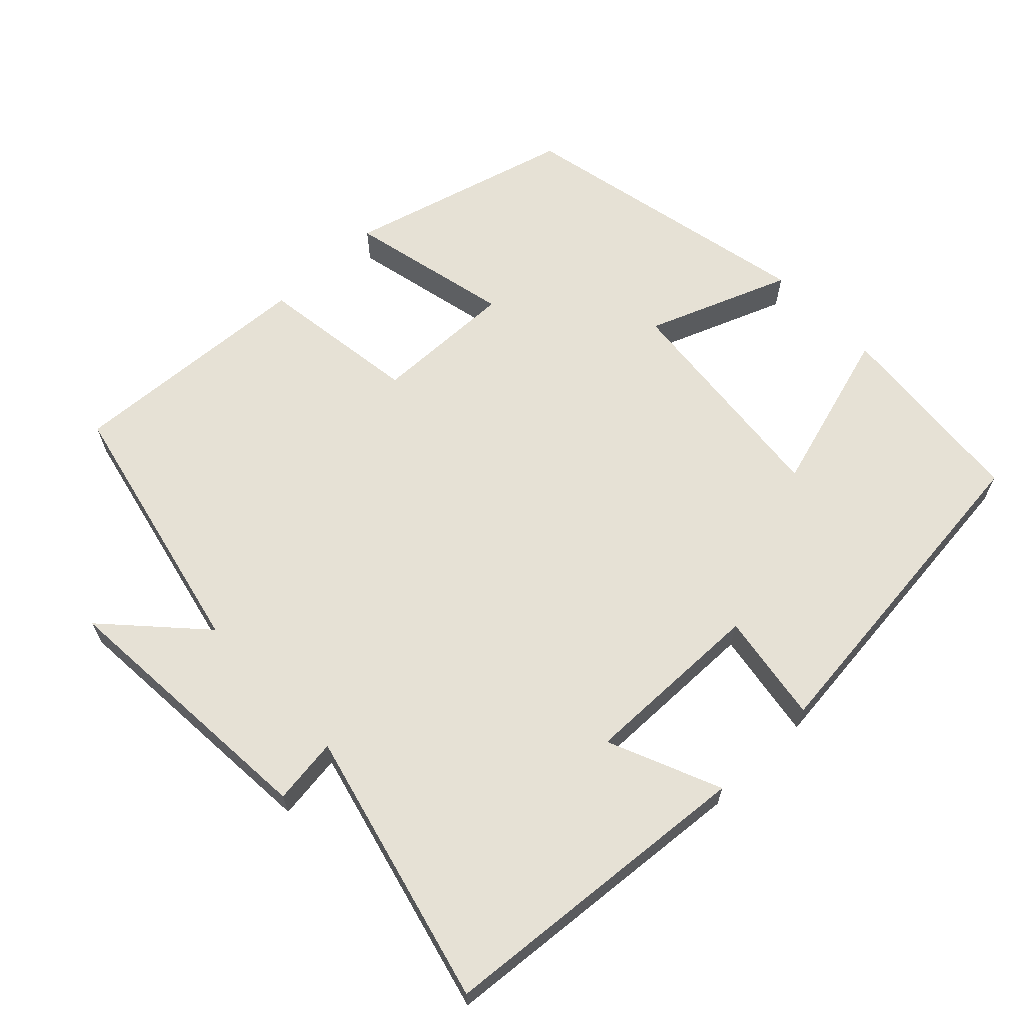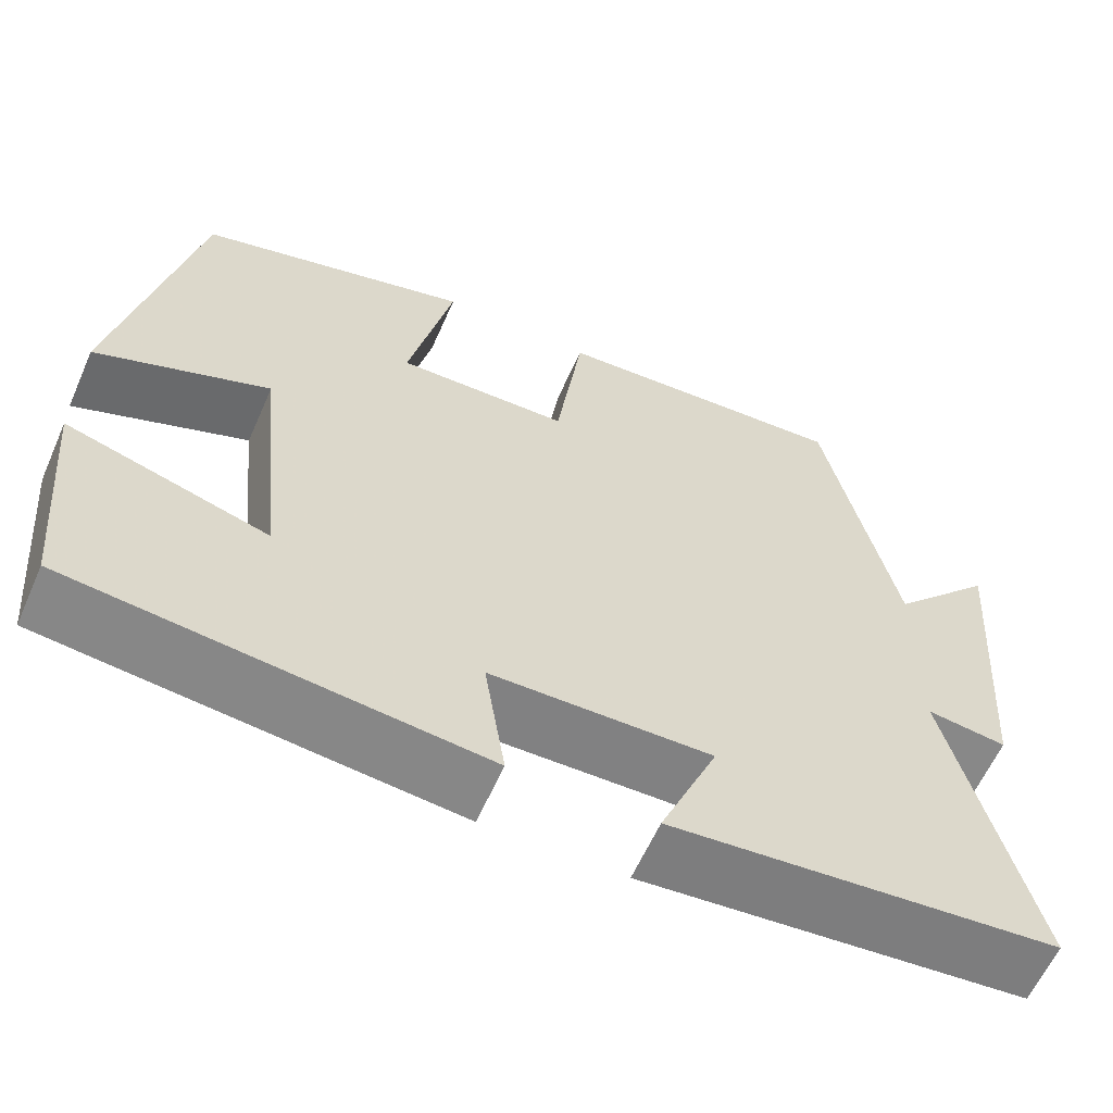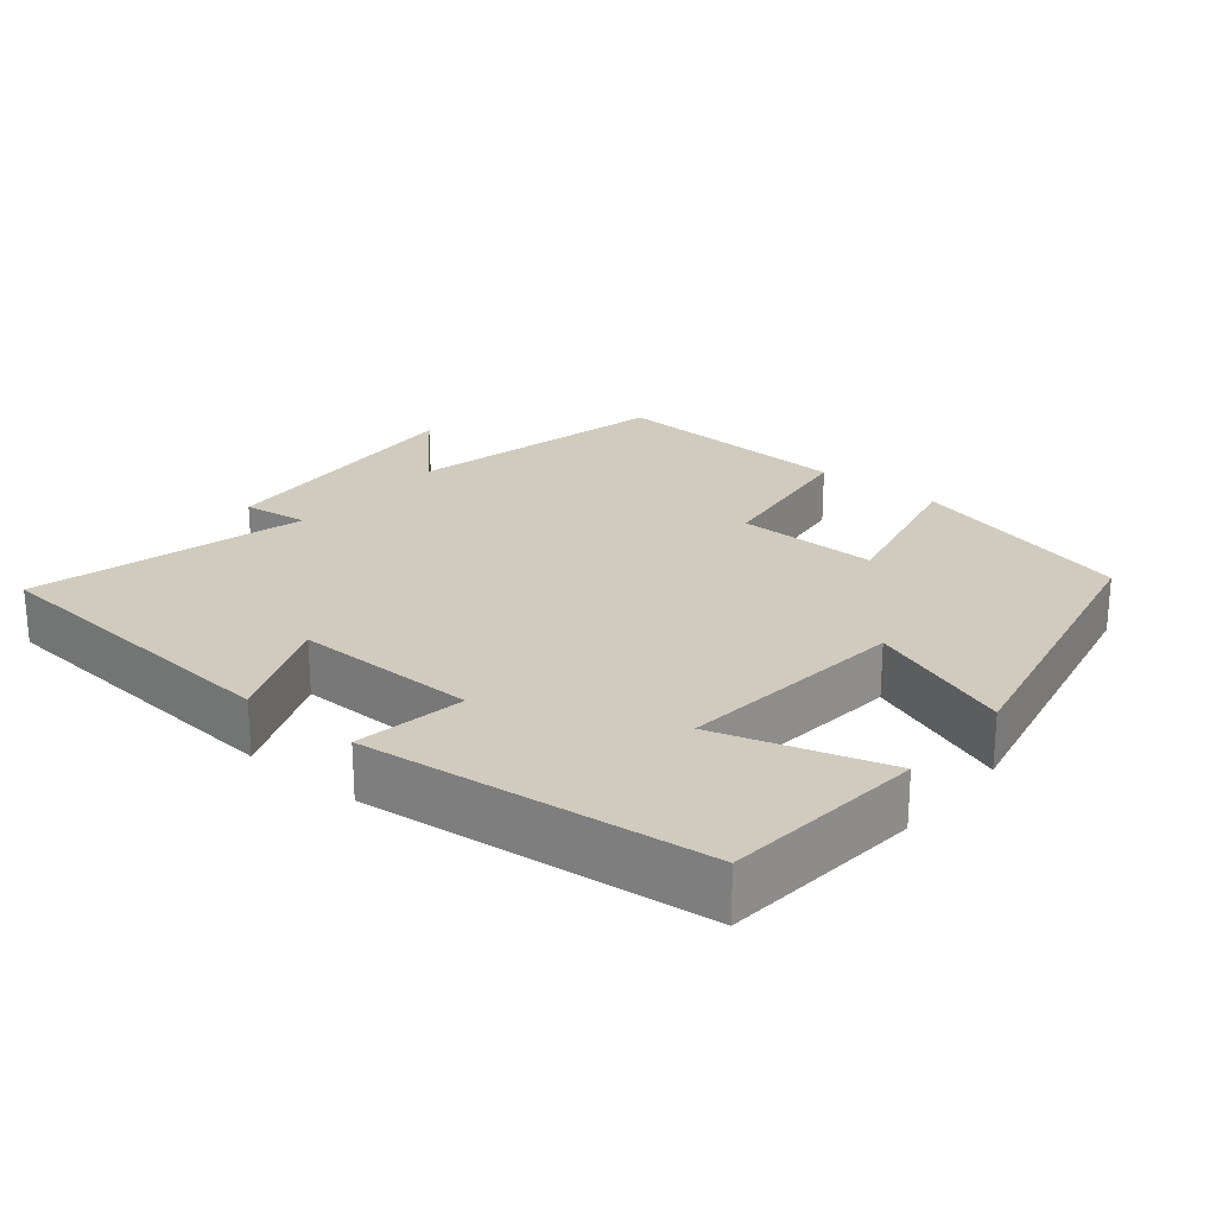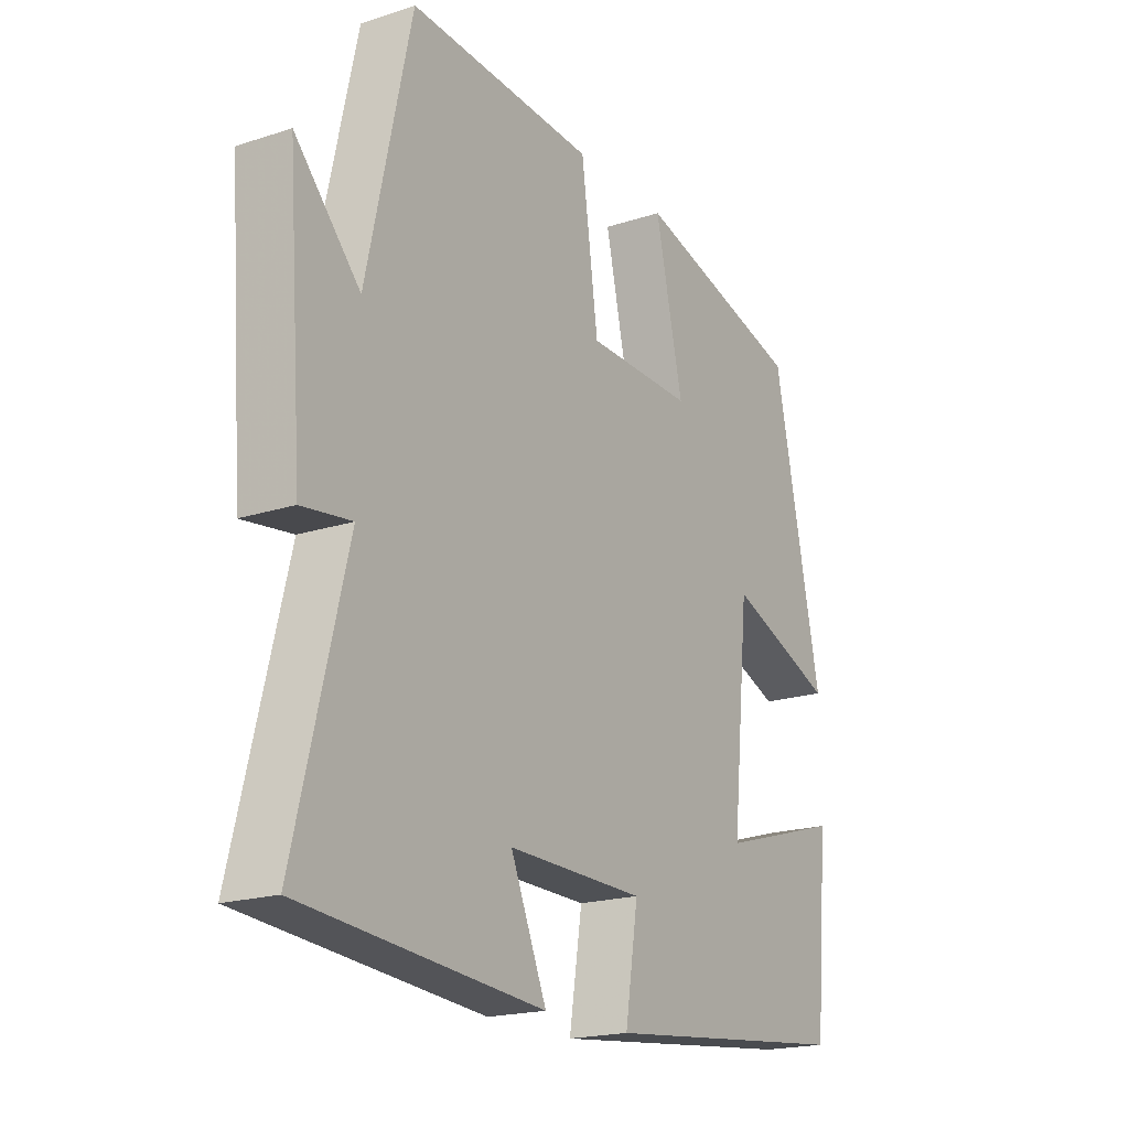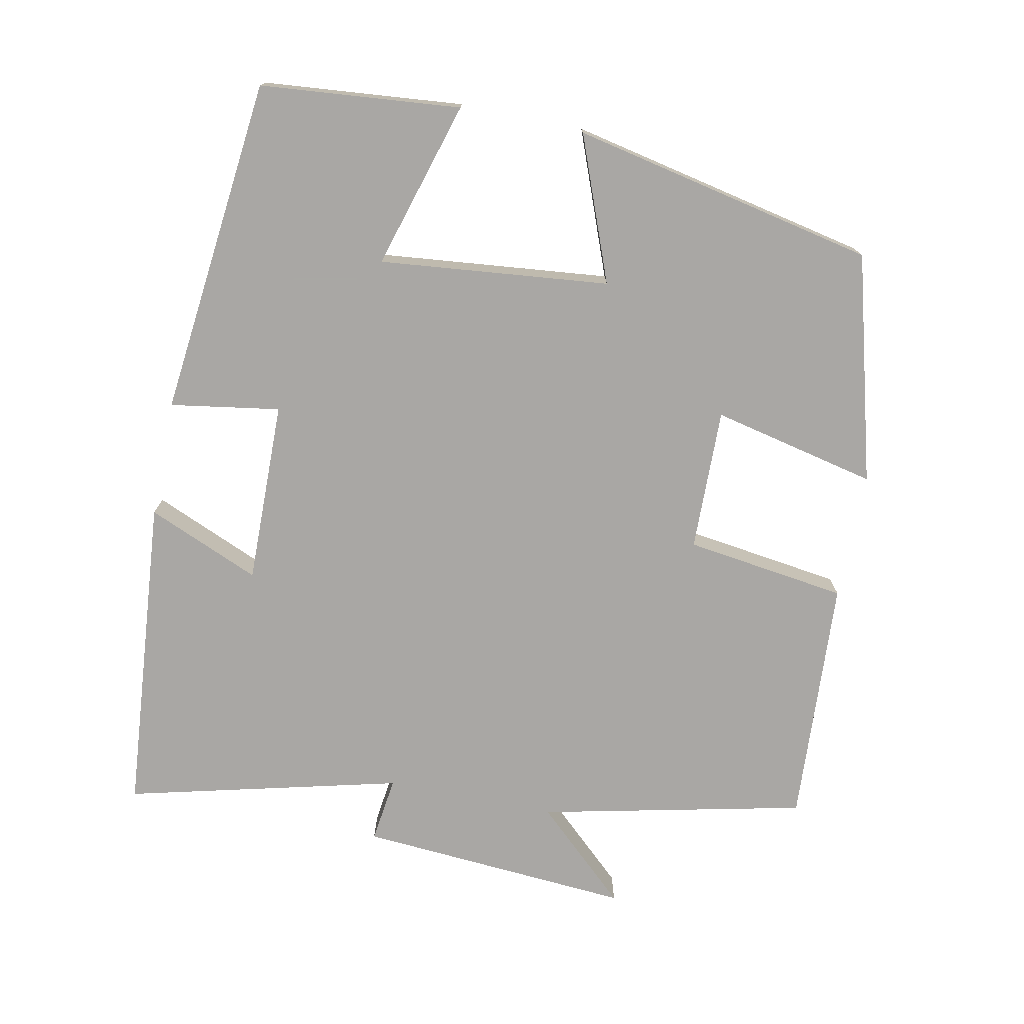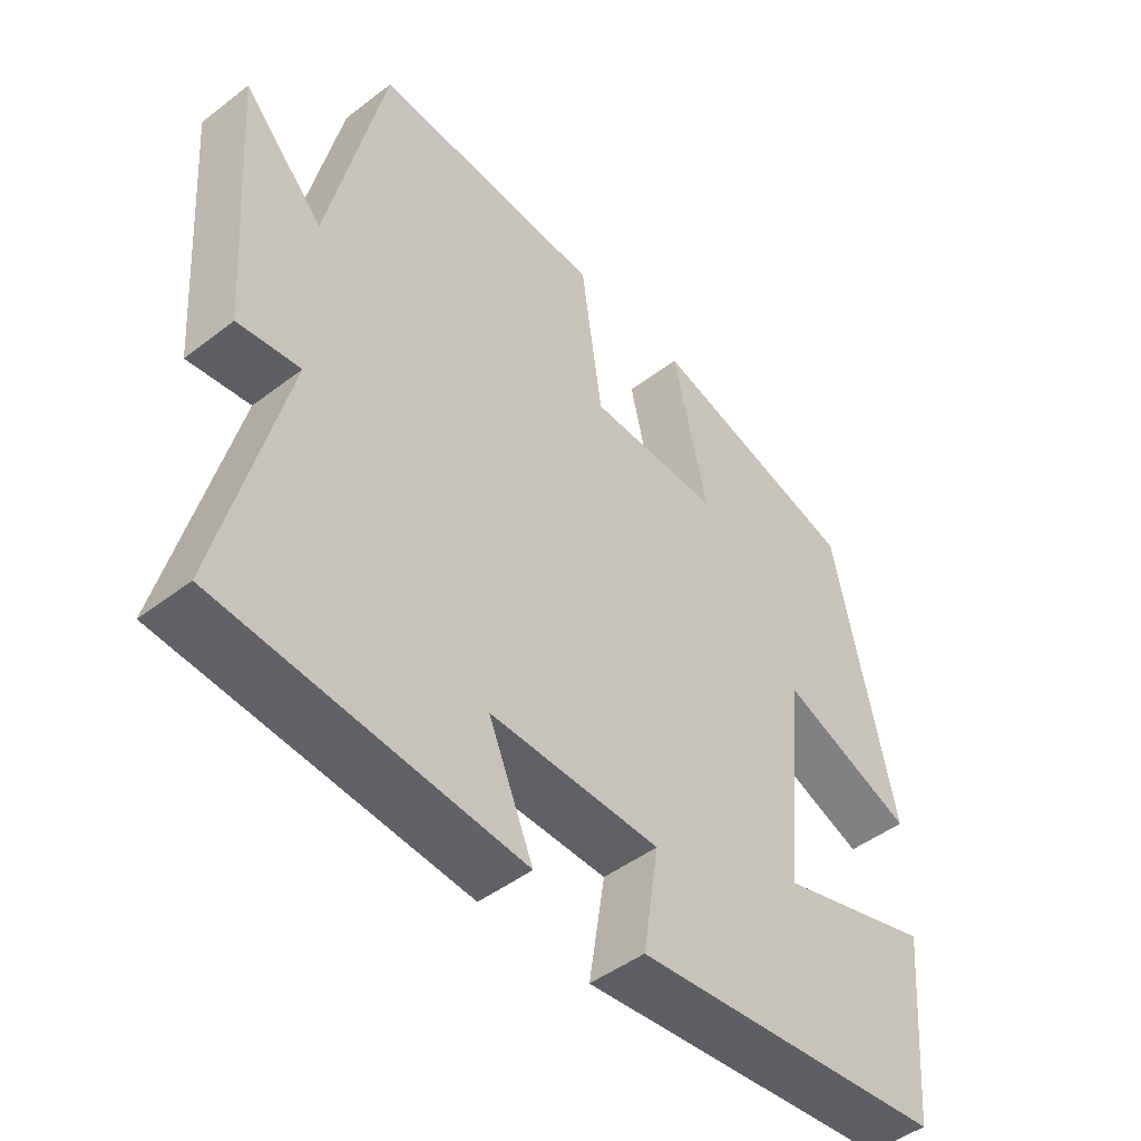
<metadata>
{"format":"obj","ext":"obj","renderer":"f3d","projection":"perspective","resolution":1024,"background":"white","views":[{"elev":64.3,"azim":136.2,"up":"+Y"},{"elev":-60.8,"azim":-23.8,"up":"+Z"},{"elev":23.5,"azim":-140.5,"up":"+Y"},{"elev":-19.2,"azim":121.4,"up":"+Z"},{"elev":-74.8,"azim":-101.4,"up":"+Y"},{"elev":-47.1,"azim":130.9,"up":"+Z"}]}
</metadata>
<code>
v -0.475 0.07 -0.45
v -0.5 0.07 -0.175
v -0.27 0.07 -0.243
v -0.302 0.07 0.073
v -0.5 0.07 -0.003
v -0.412 0.07 0.415
v -0.099 0.07 0.5
v -0.15 0.07 0.273
v 0.046 0.07 0.277
v 0.077 0.07 0.5
v 0.419 0.07 0.52
v 0.5 0.07 0.154
v 0.619 0.07 0.282
v 0.591 0.07 -0.096
v 0.5 0.07 -0.084
v 0.594 0.07 -0.462
v 0.153 0.07 -0.5
v 0.219 0.07 -0.345
v -0.033 0.07 -0.349
v -0.009 0.07 -0.5
v -0.475 0 -0.45
v -0.5 0 -0.175
v -0.27 0 -0.243
v -0.302 0 0.073
v -0.5 0 -0.003
v -0.412 0 0.415
v -0.099 0 0.5
v -0.15 0 0.273
v 0.046 0 0.277
v 0.077 0 0.5
v 0.419 0 0.52
v 0.5 0 0.154
v 0.619 0 0.282
v 0.591 0 -0.096
v 0.5 0 -0.084
v 0.594 0 -0.462
v 0.153 0 -0.5
v 0.219 0 -0.345
v -0.033 0 -0.349
v -0.009 0 -0.5
f 19 20 1 2
f 15 16 17 18
f 15 18 19
f 12 13 14 15
f 9 10 11 12
f 8 9 12 15
f 5 6 7 8
f 4 5 8
f 3 4 8 15
f 19 2 3
f 3 15 19
f 22 21 40 39
f 38 37 36 35
f 39 38 35
f 35 34 33 32
f 32 31 30 29
f 35 32 29 28
f 28 27 26 25
f 28 25 24
f 35 28 24 23
f 23 22 39
f 39 35 23
f 1 21 22 2
f 2 22 23 3
f 3 23 24 4
f 4 24 25 5
f 5 25 26 6
f 6 26 27 7
f 7 27 28 8
f 8 28 29 9
f 9 29 30 10
f 10 30 31 11
f 11 31 32 12
f 12 32 33 13
f 13 33 34 14
f 14 34 35 15
f 15 35 36 16
f 16 36 37 17
f 17 37 38 18
f 18 38 39 19
f 19 39 40 20
f 20 40 21 1

</code>
